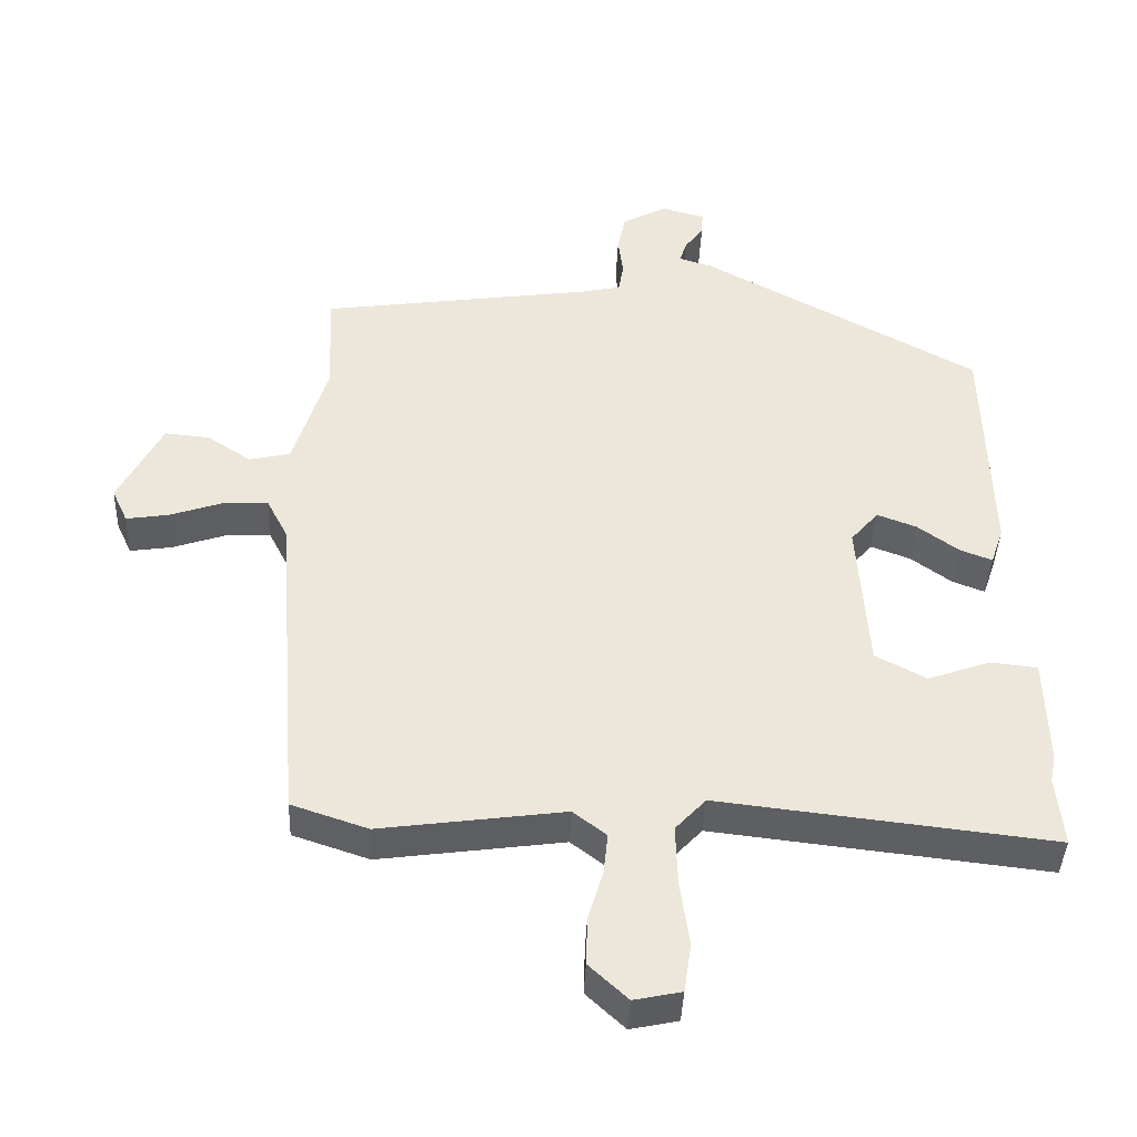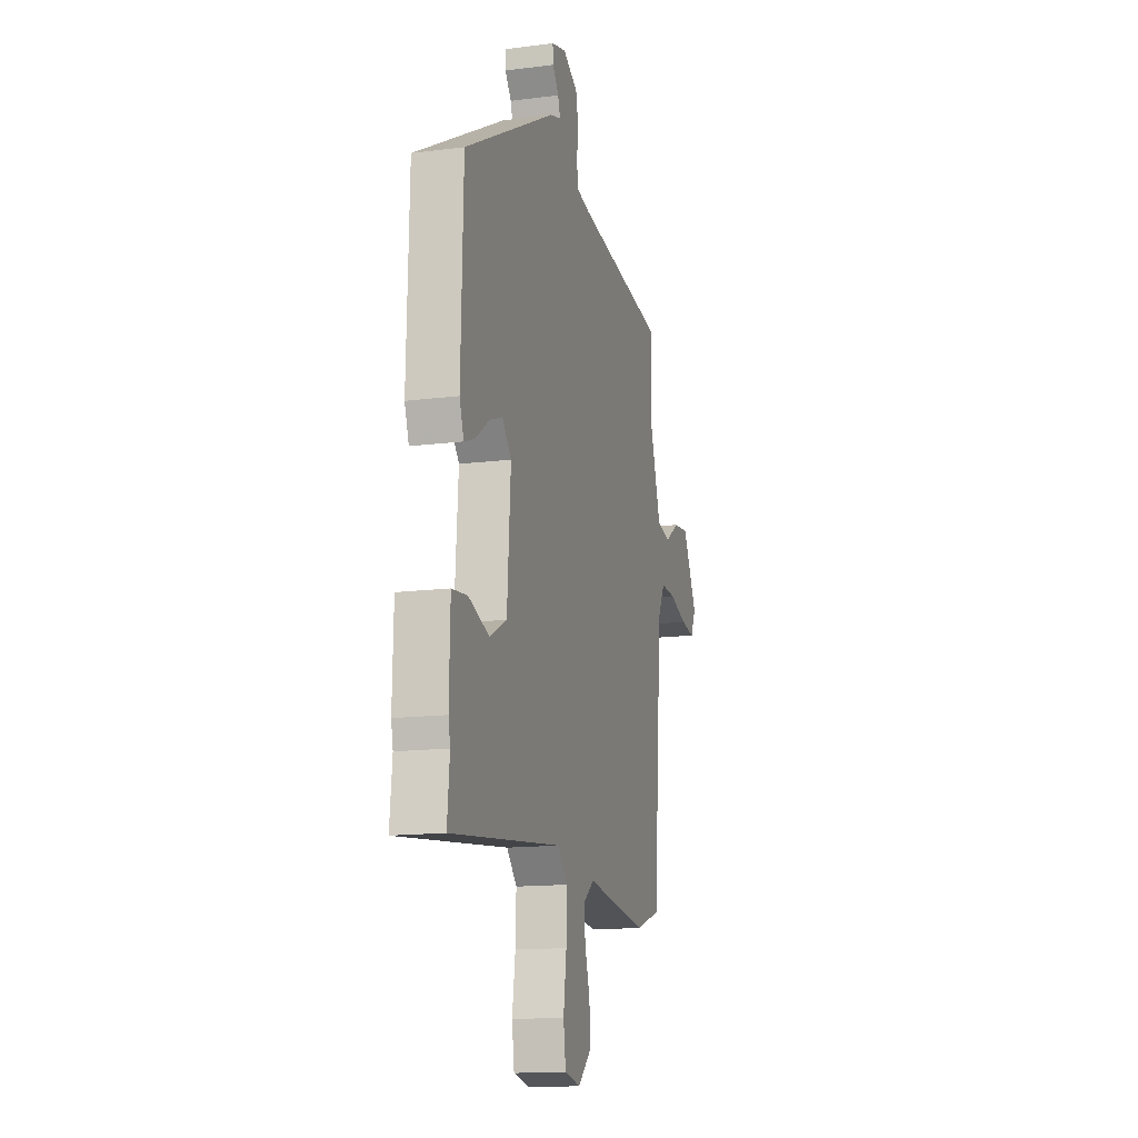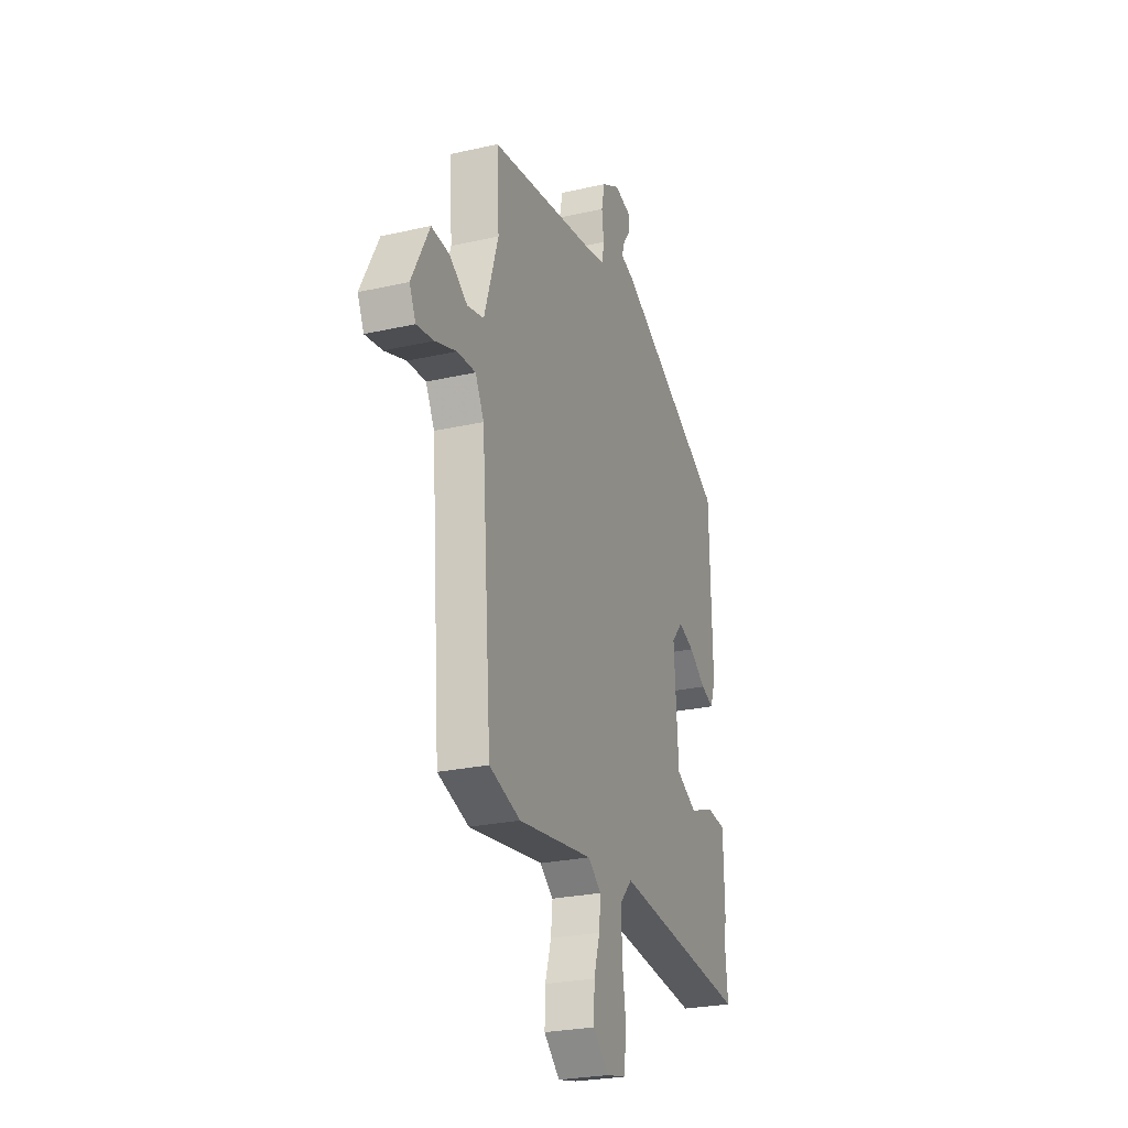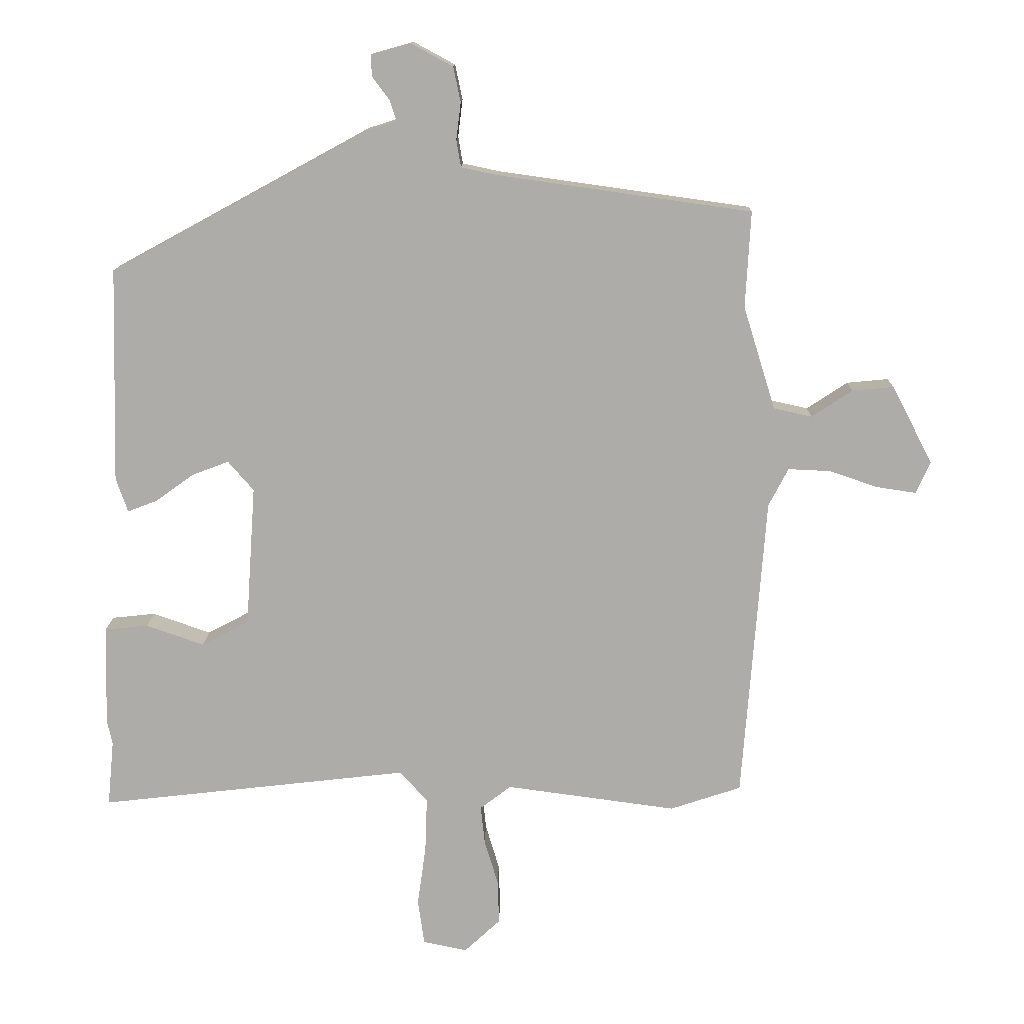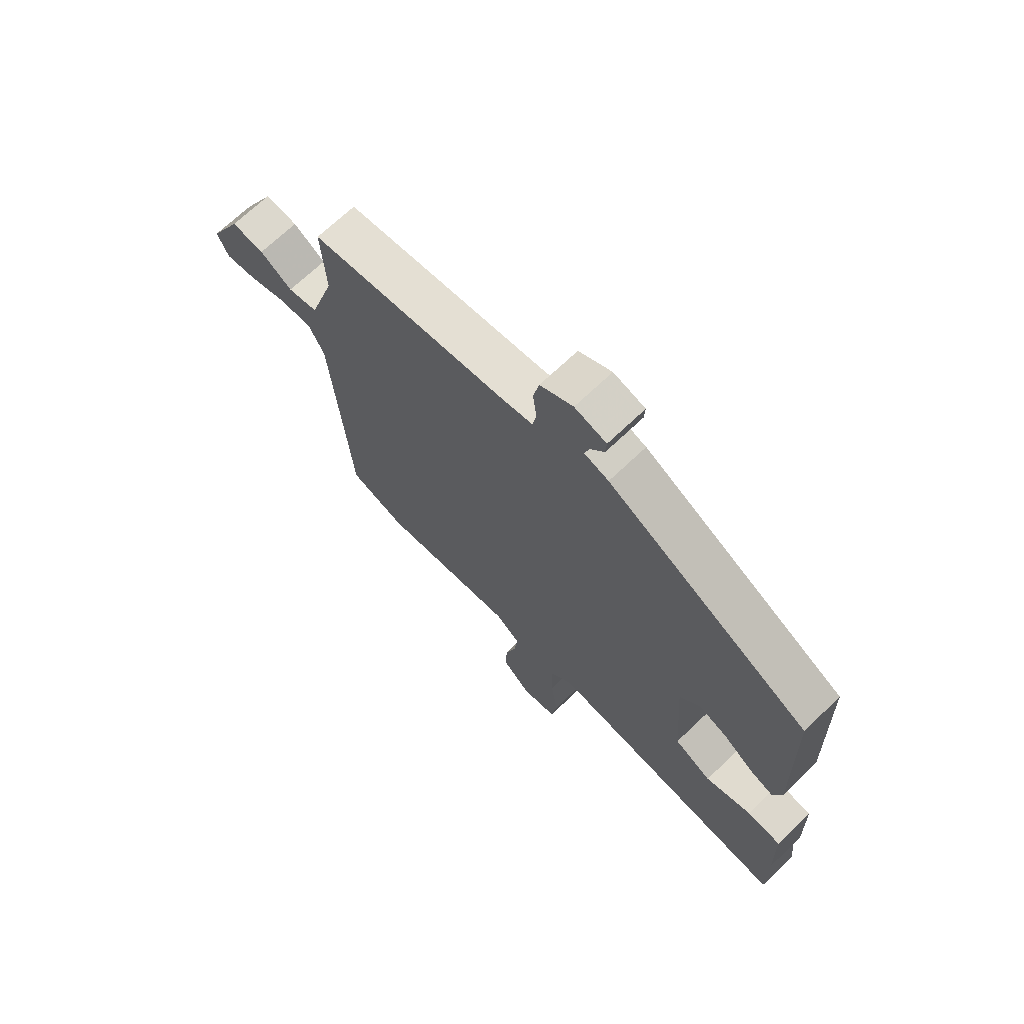
<metadata>
{"format":"obj","ext":"obj","renderer":"f3d","projection":"perspective","resolution":1024,"background":"white","views":[{"elev":-40.4,"azim":-2.3,"up":"+Z"},{"elev":-14.5,"azim":105.5,"up":"+Z"},{"elev":-25.4,"azim":-69.9,"up":"+Z"},{"elev":13.1,"azim":-178.9,"up":"+Z"},{"elev":69.2,"azim":46.2,"up":"+Z"}]}
</metadata>
<code>
v 0.463 0.07 0.334
v 0.472 0.07 0.007
v 0.454 0.07 -0.045
v 0.409 0.07 -0.028
v 0.351 0.07 0.014
v 0.295 0.07 0.035
v 0.256 0.07 -0.01
v 0.271 0.07 -0.224
v 0.343 0.07 -0.262
v 0.431 0.07 -0.231
v 0.497 0.07 -0.238
v 0.501 0.07 -0.39
v 0.493 0.07 -0.428
v 0.503 0.07 -0.528
v 0.032 0.07 -0.474
v -0.011 0.07 -0.52
v -0.008 0.07 -0.604
v 0.005 0.07 -0.696
v -0.005 0.07 -0.765
v -0.072 0.07 -0.779
v -0.127 0.07 -0.728
v -0.125 0.07 -0.661
v -0.104 0.07 -0.591
v -0.098 0.07 -0.533
v -0.145 0.07 -0.497
v -0.405 0.07 -0.532
v -0.513 0.07 -0.496
v -0.548 0.07 -0.031
v -0.578 0.07 0.027
v -0.642 0.07 0.024
v -0.716 0.07 -0.001
v -0.776 0.07 -0.01
v -0.798 0.07 0.038
v -0.736 0.07 0.157
v -0.673 0.07 0.151
v -0.611 0.07 0.11
v -0.553 0.07 0.123
v -0.504 0.07 0.28
v -0.512 0.07 0.426
v -0.128 0.07 0.48
v -0.071 0.07 0.492
v -0.064 0.07 0.533
v -0.071 0.07 0.589
v -0.06 0.07 0.642
v 0.003 0.07 0.676
v 0.064 0.07 0.659
v 0.062 0.07 0.627
v 0.036 0.07 0.592
v 0.026 0.07 0.561
v 0.073 0.07 0.546
v 0.463 0 0.334
v 0.472 0 0.007
v 0.454 0 -0.045
v 0.409 0 -0.028
v 0.351 0 0.014
v 0.295 0 0.035
v 0.256 0 -0.01
v 0.271 0 -0.224
v 0.343 0 -0.262
v 0.431 0 -0.231
v 0.497 0 -0.238
v 0.501 0 -0.39
v 0.493 0 -0.428
v 0.503 0 -0.528
v 0.032 0 -0.474
v -0.011 0 -0.52
v -0.008 0 -0.604
v 0.005 0 -0.696
v -0.005 0 -0.765
v -0.072 0 -0.779
v -0.127 0 -0.728
v -0.125 0 -0.661
v -0.104 0 -0.591
v -0.098 0 -0.533
v -0.145 0 -0.497
v -0.405 0 -0.532
v -0.513 0 -0.496
v -0.548 0 -0.031
v -0.578 0 0.027
v -0.642 0 0.024
v -0.716 0 -0.001
v -0.776 0 -0.01
v -0.798 0 0.038
v -0.736 0 0.157
v -0.673 0 0.151
v -0.611 0 0.11
v -0.553 0 0.123
v -0.504 0 0.28
v -0.512 0 0.426
v -0.128 0 0.48
v -0.071 0 0.492
v -0.064 0 0.533
v -0.071 0 0.589
v -0.06 0 0.642
v 0.003 0 0.676
v 0.064 0 0.659
v 0.062 0 0.627
v 0.036 0 0.592
v 0.026 0 0.561
v 0.073 0 0.546
f 49 50 1 2
f 45 46 47 48
f 45 48 49
f 42 43 44 45
f 41 42 45 49
f 38 39 40
f 37 38 40 41
f 33 34 35 36
f 33 36 37
f 30 31 32 33
f 29 30 33 37
f 28 29 37 41
f 25 26 27 28
f 24 25 28 41
f 20 21 22 23
f 20 23 24
f 17 18 19 20
f 16 17 20 24
f 15 16 24 41
f 13 14 15
f 9 10 11 12
f 8 9 12 13
f 2 3 4 5
f 2 5 6
f 49 2 6
f 41 49 6 7
f 15 41 7 8
f 8 13 15
f 52 51 100 99
f 98 97 96 95
f 99 98 95
f 95 94 93 92
f 99 95 92 91
f 90 89 88
f 91 90 88 87
f 86 85 84 83
f 87 86 83
f 83 82 81 80
f 87 83 80 79
f 91 87 79 78
f 78 77 76 75
f 91 78 75 74
f 73 72 71 70
f 74 73 70
f 70 69 68 67
f 74 70 67 66
f 91 74 66 65
f 65 64 63
f 62 61 60 59
f 63 62 59 58
f 55 54 53 52
f 56 55 52
f 56 52 99
f 57 56 99 91
f 58 57 91 65
f 65 63 58
f 1 51 52 2
f 2 52 53 3
f 3 53 54 4
f 4 54 55 5
f 5 55 56 6
f 6 56 57 7
f 7 57 58 8
f 8 58 59 9
f 9 59 60 10
f 10 60 61 11
f 11 61 62 12
f 12 62 63 13
f 13 63 64 14
f 14 64 65 15
f 15 65 66 16
f 16 66 67 17
f 17 67 68 18
f 18 68 69 19
f 19 69 70 20
f 20 70 71 21
f 21 71 72 22
f 22 72 73 23
f 23 73 74 24
f 24 74 75 25
f 25 75 76 26
f 26 76 77 27
f 27 77 78 28
f 28 78 79 29
f 29 79 80 30
f 30 80 81 31
f 31 81 82 32
f 32 82 83 33
f 33 83 84 34
f 34 84 85 35
f 35 85 86 36
f 36 86 87 37
f 37 87 88 38
f 38 88 89 39
f 39 89 90 40
f 40 90 91 41
f 41 91 92 42
f 42 92 93 43
f 43 93 94 44
f 44 94 95 45
f 45 95 96 46
f 46 96 97 47
f 47 97 98 48
f 48 98 99 49
f 49 99 100 50
f 50 100 51 1

</code>
